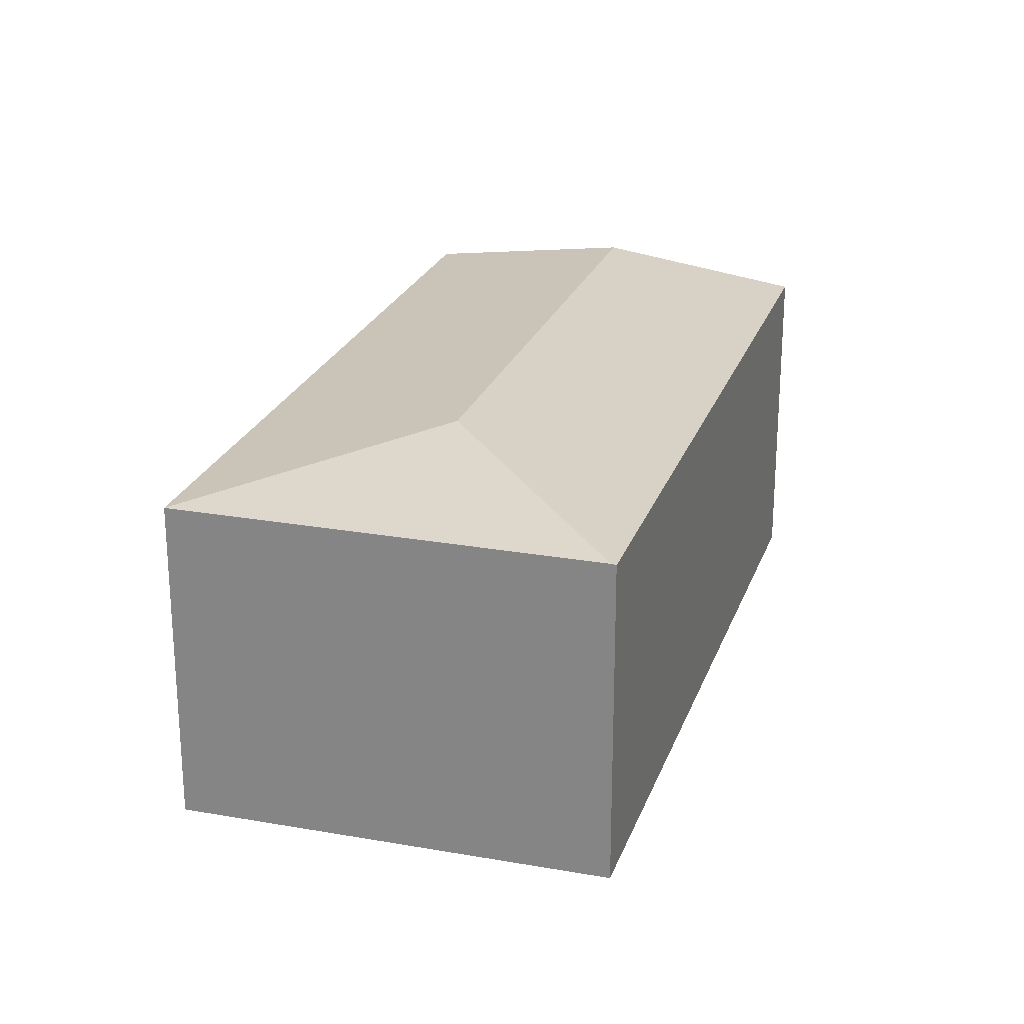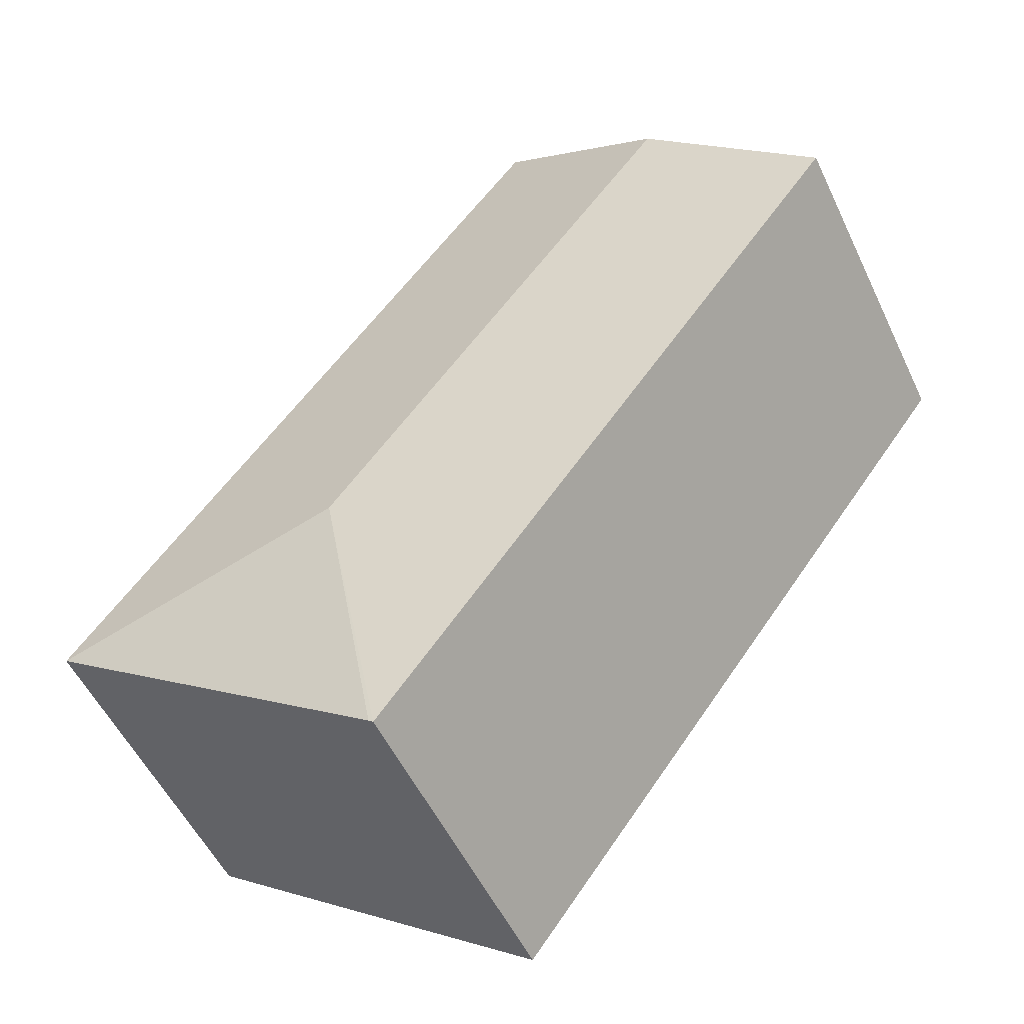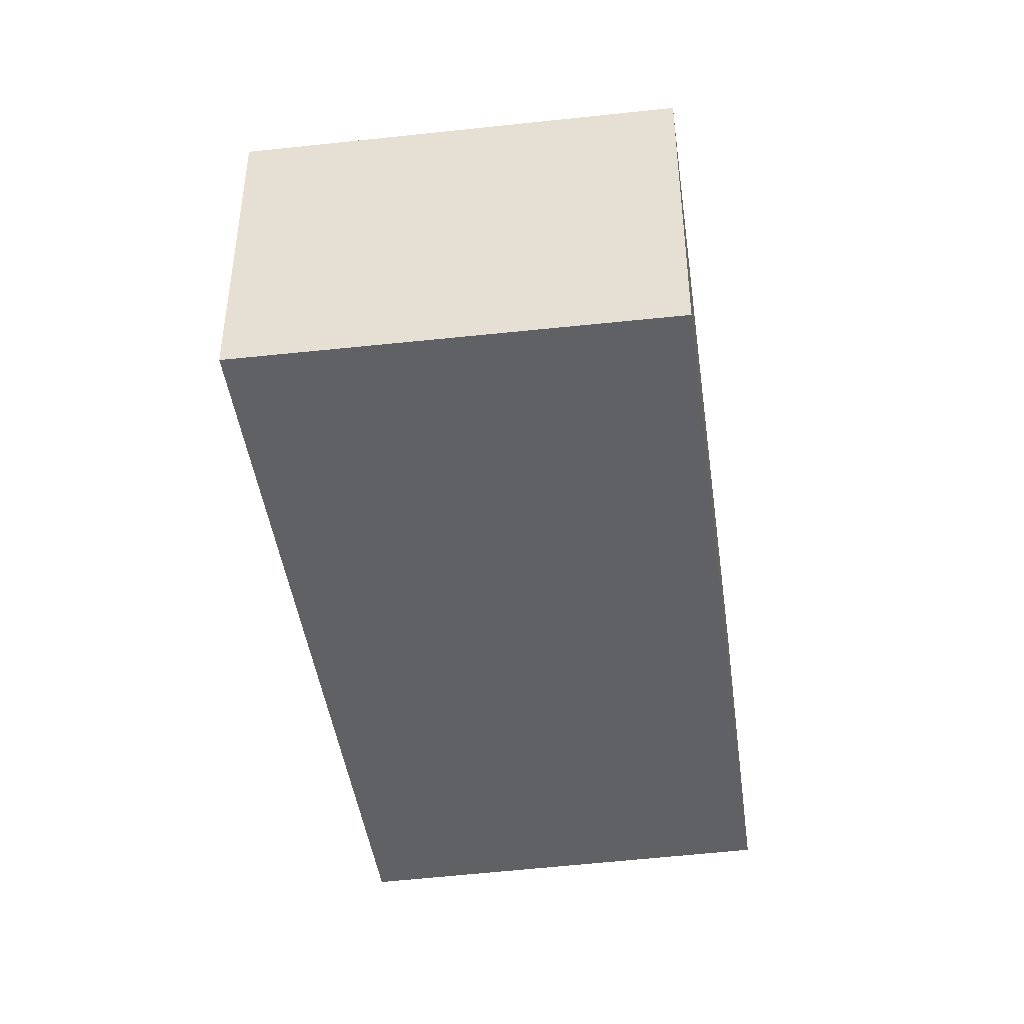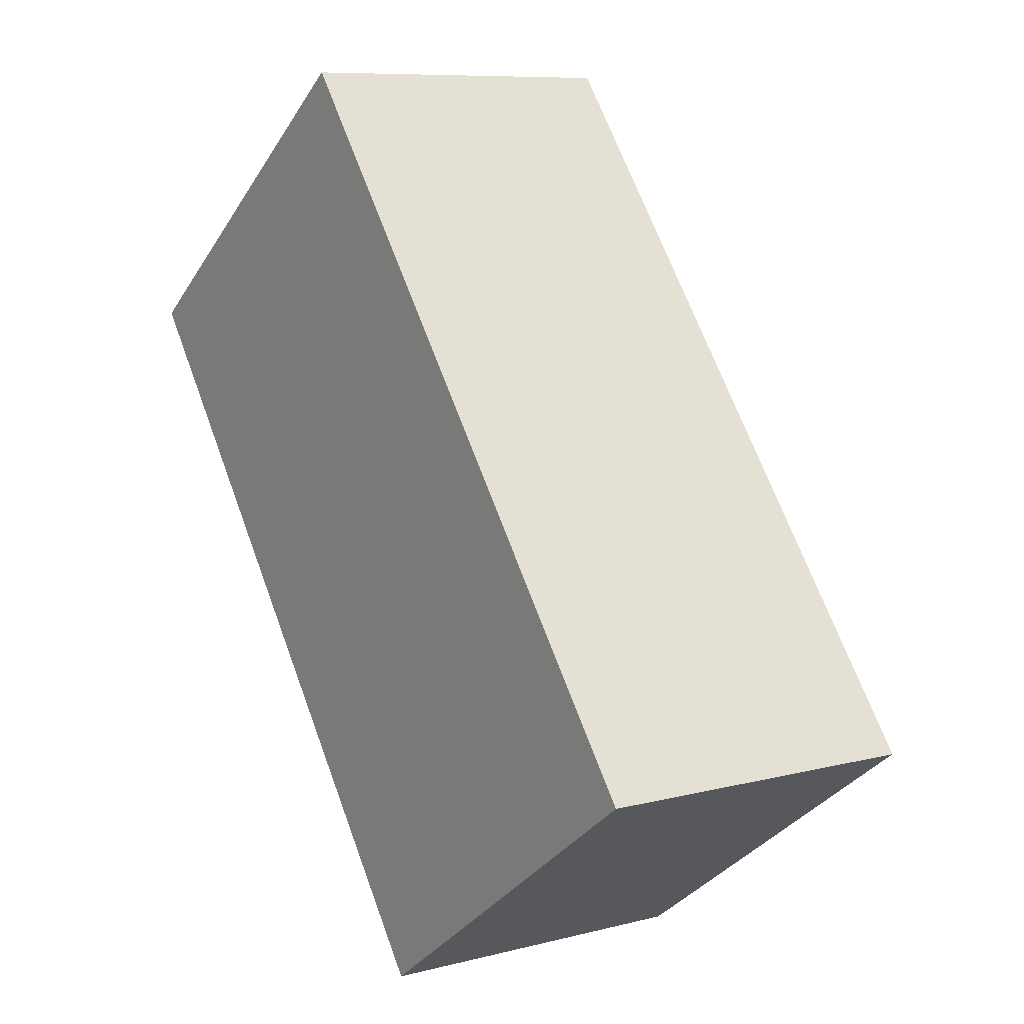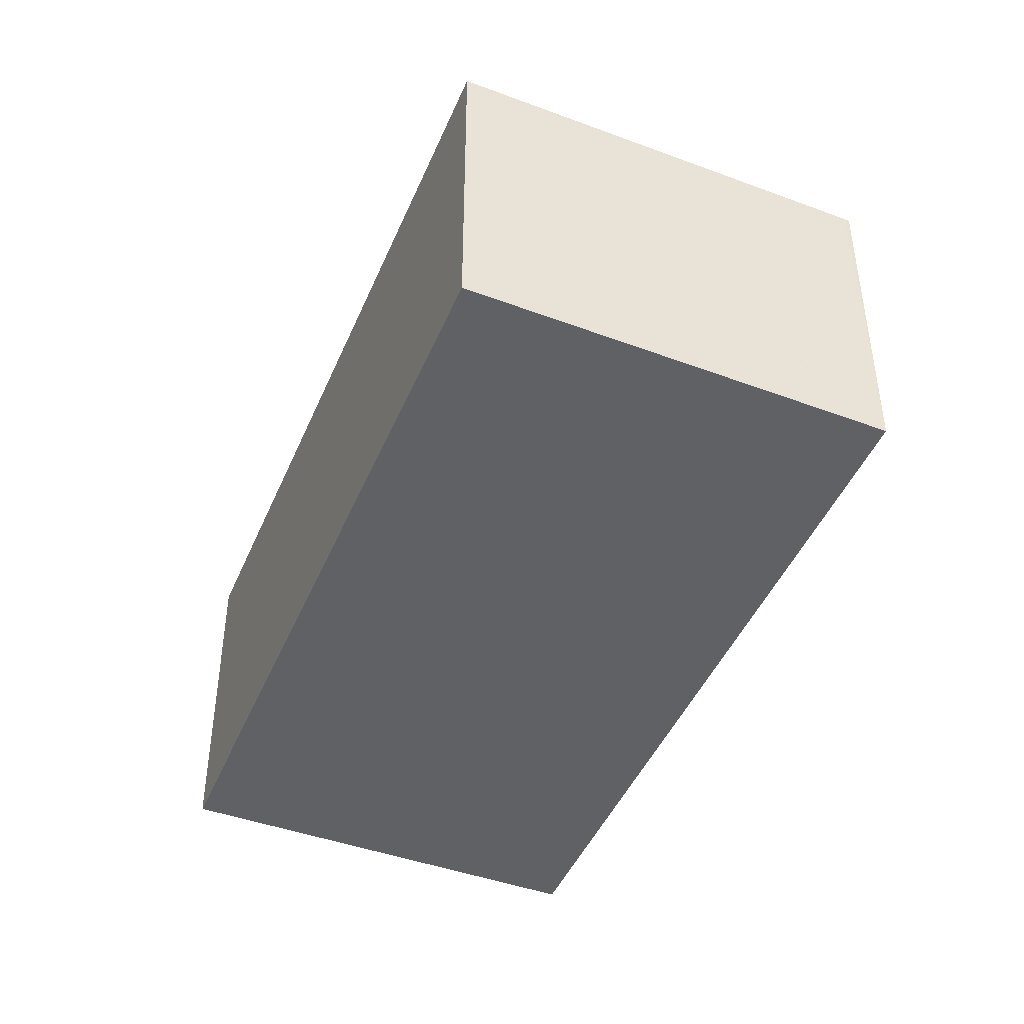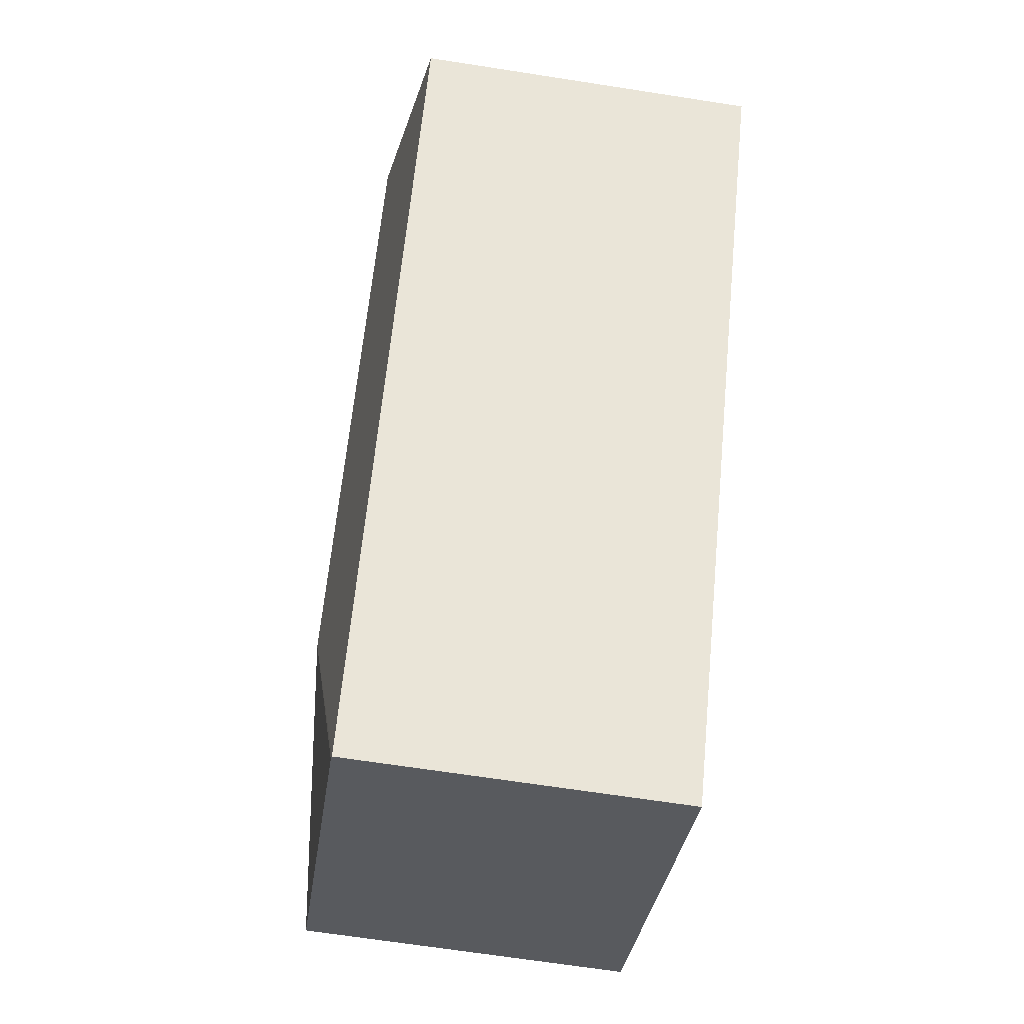
<metadata>
{"format":"obj","ext":"obj","renderer":"f3d","projection":"perspective","resolution":1024,"background":"white","views":[{"elev":24.4,"azim":160.3,"up":"+Y"},{"elev":-53.3,"azim":-155.0,"up":"+Z"},{"elev":-45.8,"azim":151.1,"up":"+Y"},{"elev":8.7,"azim":55.1,"up":"+Z"},{"elev":-45.7,"azim":120.6,"up":"+Y"},{"elev":-66.6,"azim":-98.9,"up":"+Z"}]}
</metadata>
<code>
v  0 2.165 1.326e-16
v  3.448 2.353 -2.225
v  3.131 2.158 -4.198
v  1.112 2.353 0.843
v  3.16 2.162 -4.177
v  2.236 2.162 1.696
v  5.445 2.162 -2.519
v  0 0 0
v  3.131 2.571e-16 -4.198
v  2.236 -1.039e-16 1.696
v  1.112 -5.162e-17 0.843
v  5.445 1.542e-16 -2.519
v  3.16 2.558e-16 -4.177
g defaultobject
f 1 2 3
f 2 1 4
f 2 5 3
f 6 2 4
f 2 6 7
f 2 7 5
f 3 8 1
f 8 3 9
f 8 4 1
f 4 8 6
f 6 8 10
f 10 8 11
f 10 7 6
f 7 10 12
f 5 9 3
f 9 5 7
f 9 7 13
f 13 7 12
f 11 12 10
f 12 11 8
f 12 8 9
f 12 9 13

</code>
